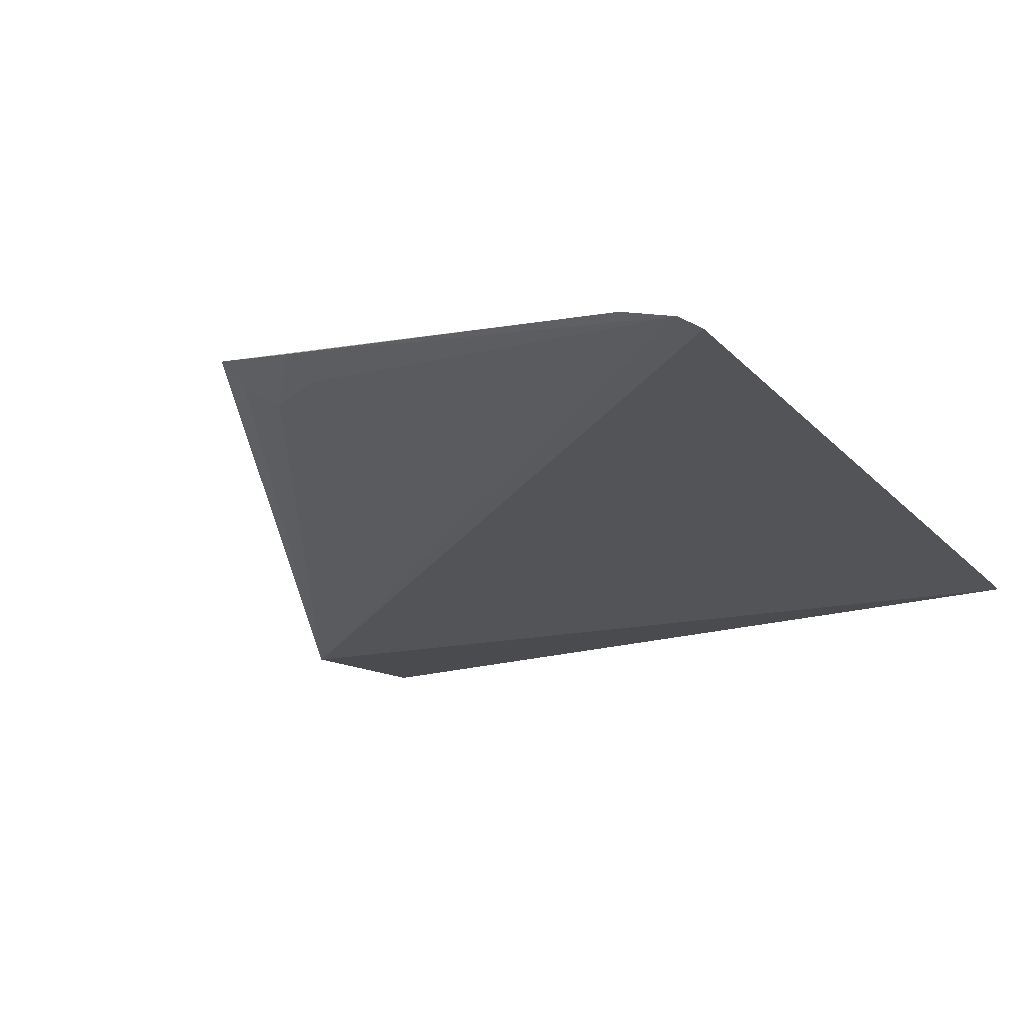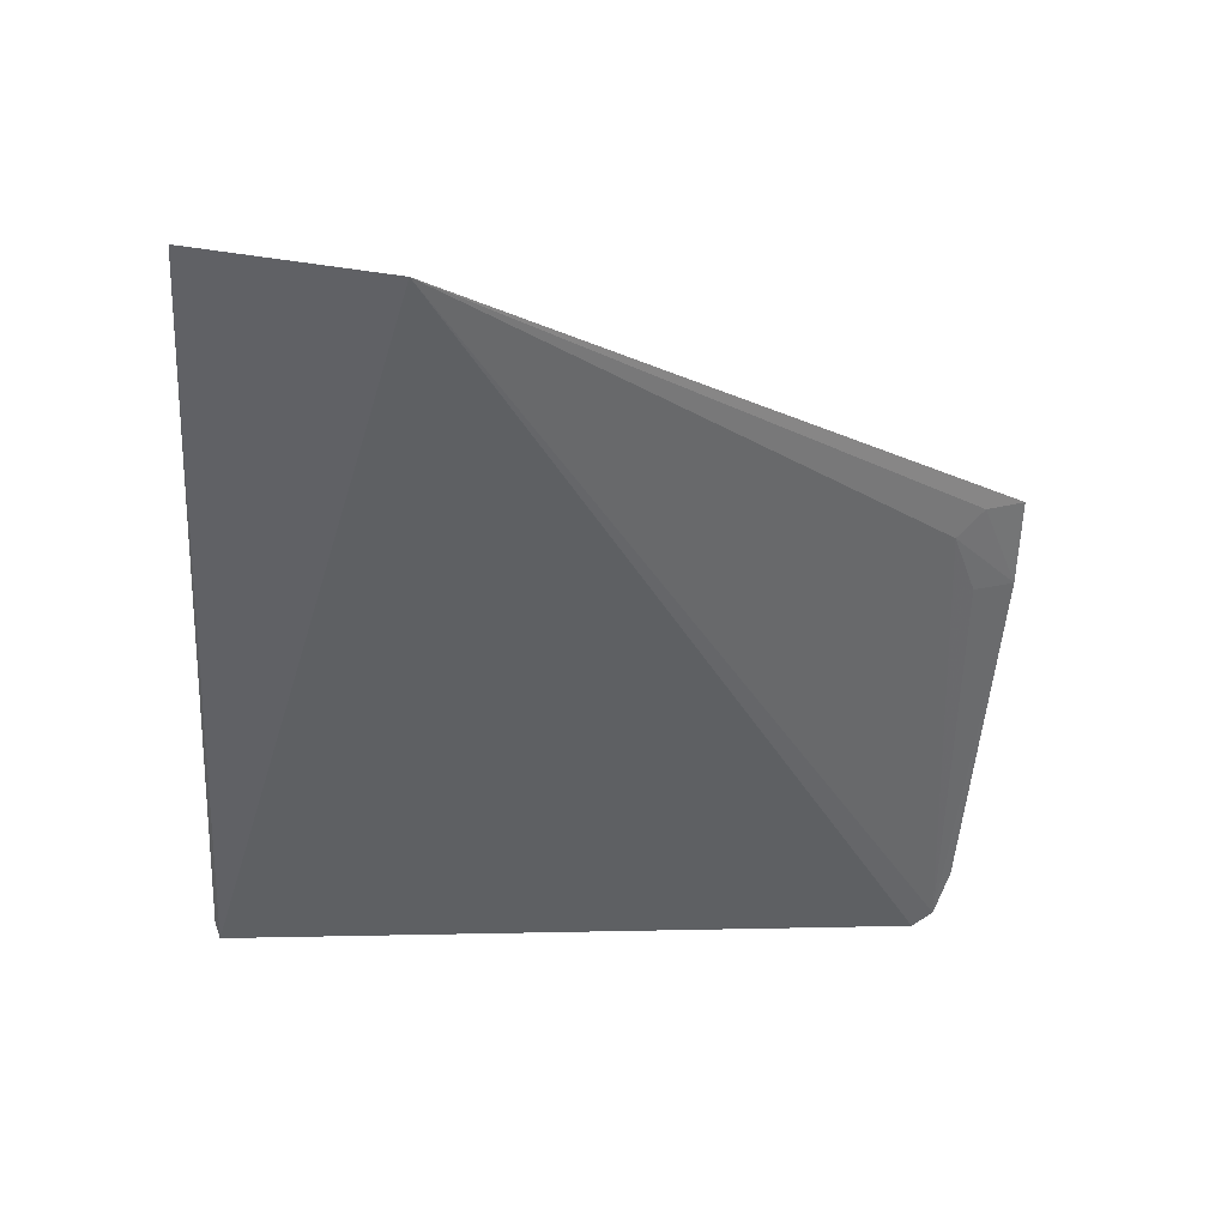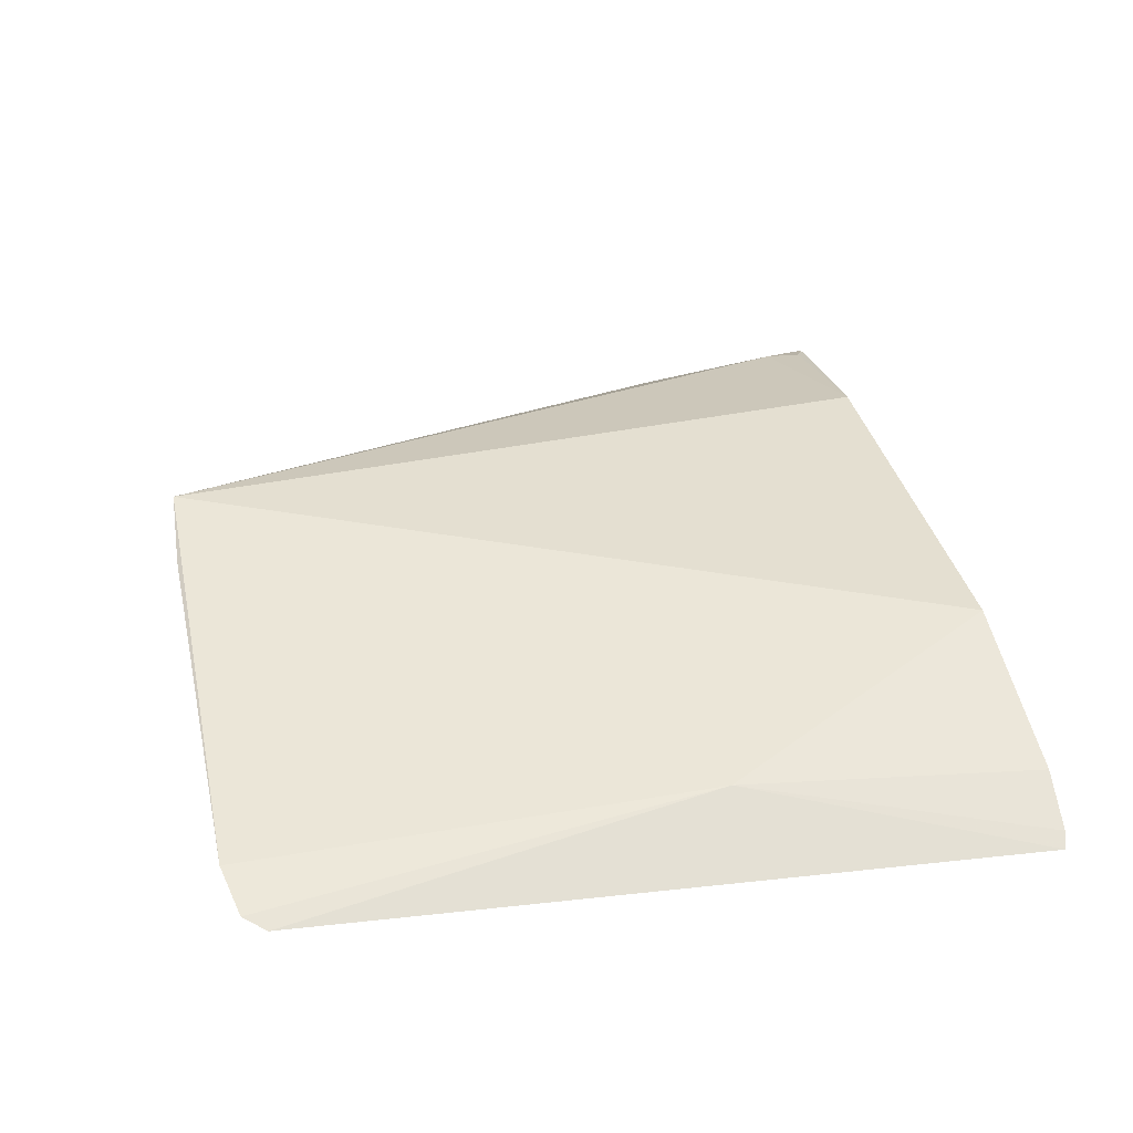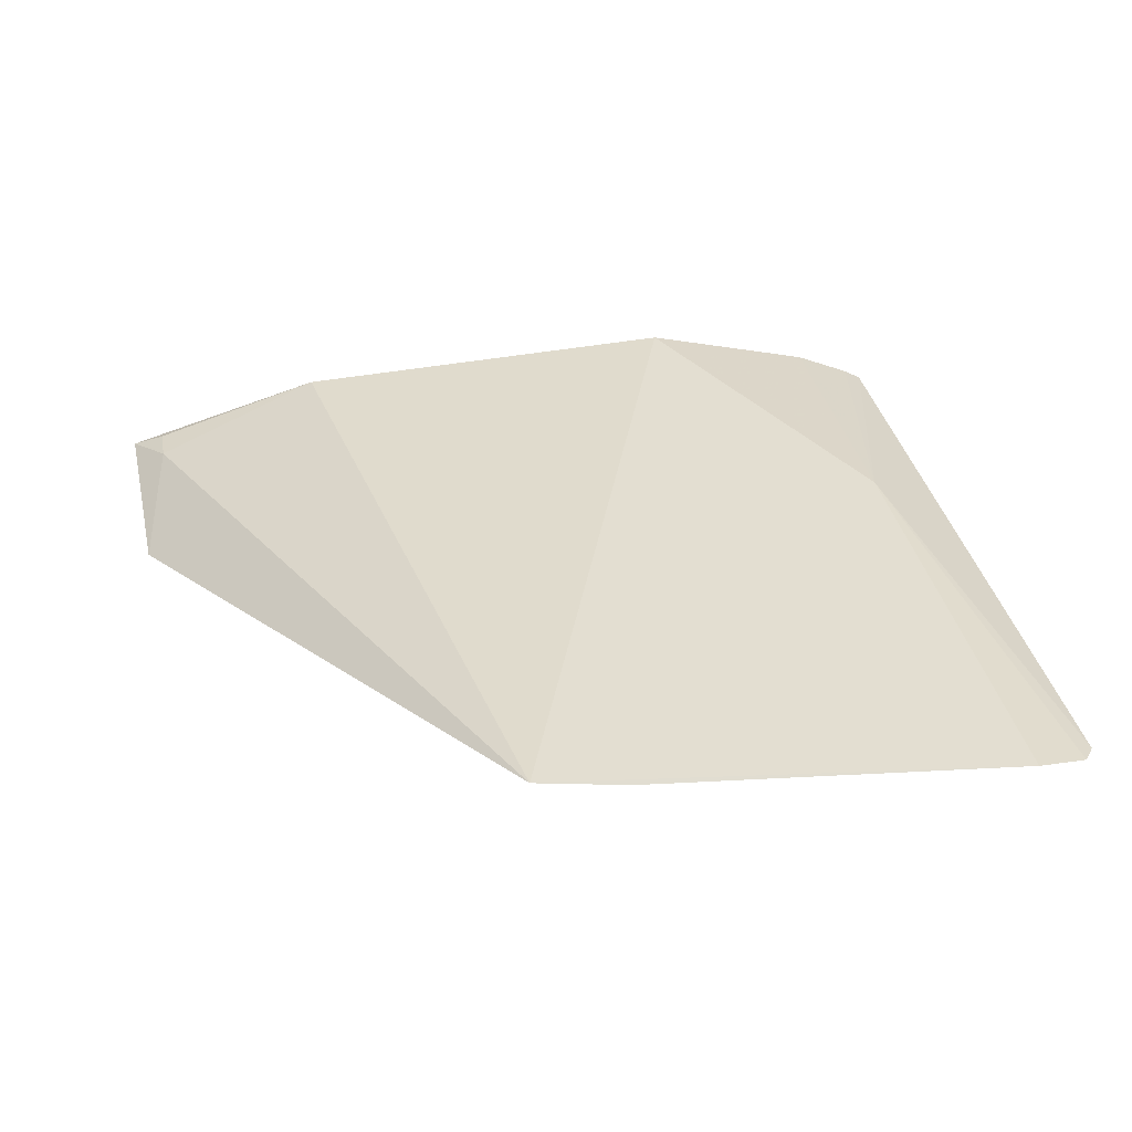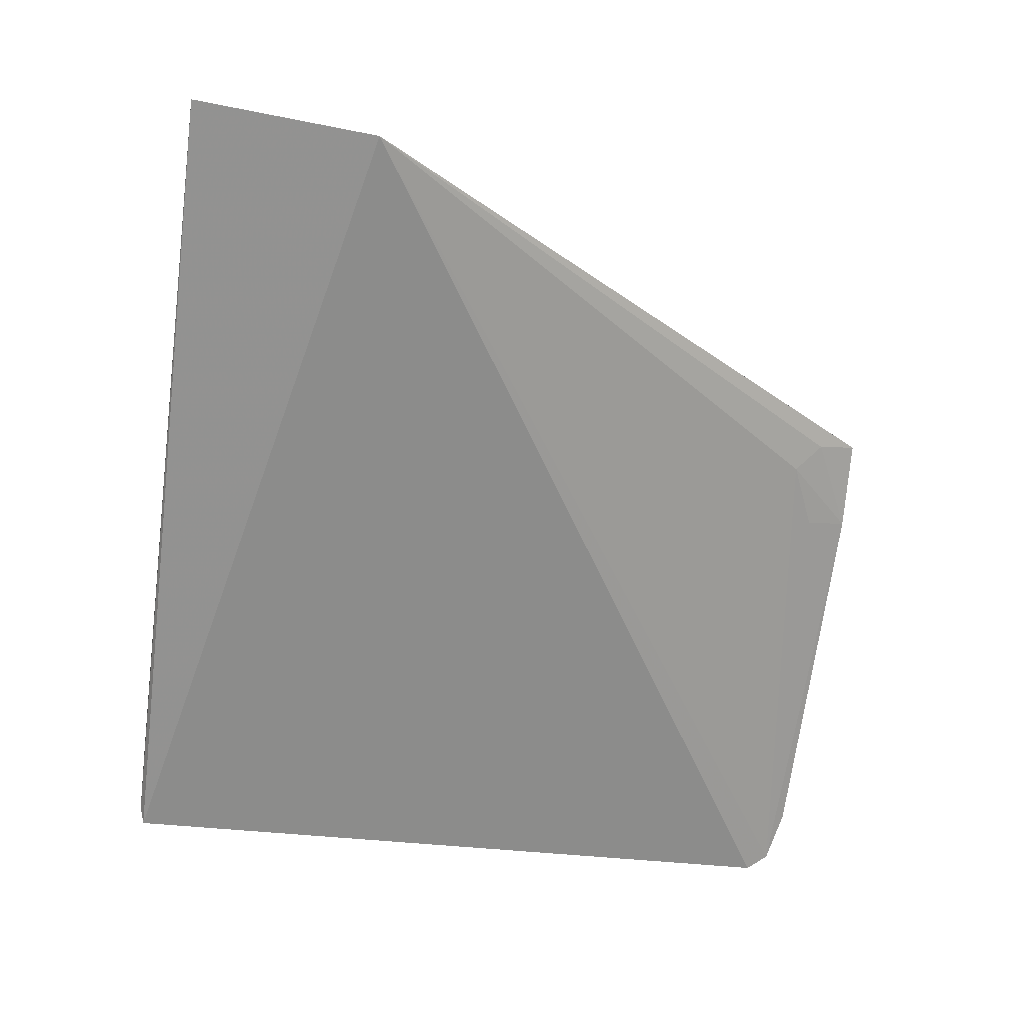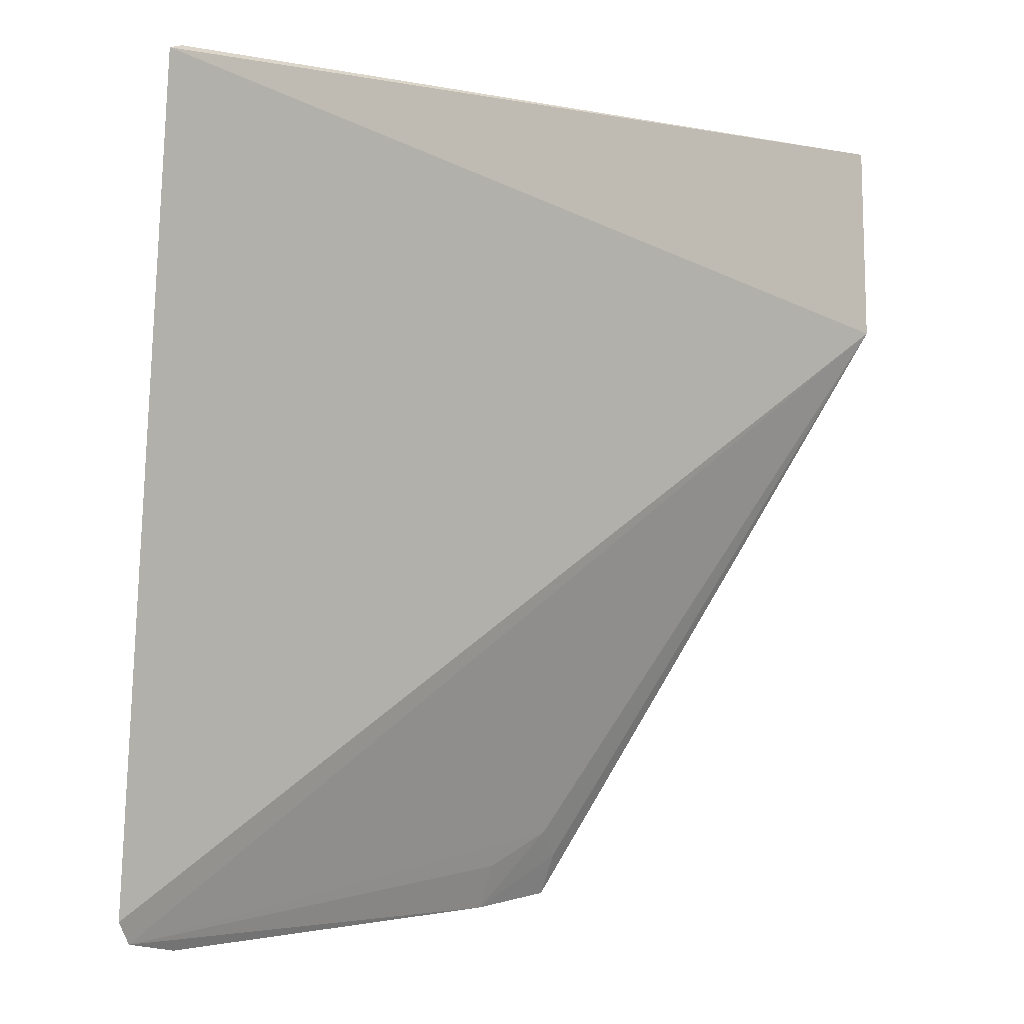
<metadata>
{"format":"obj","ext":"obj","renderer":"f3d","projection":"perspective","resolution":1024,"background":"white","views":[{"elev":-17.9,"azim":-146.6,"up":"+Y"},{"elev":-46.9,"azim":86.0,"up":"+Y"},{"elev":38.1,"azim":-102.1,"up":"+Y"},{"elev":38.5,"azim":169.8,"up":"+Y"},{"elev":-66.0,"azim":82.2,"up":"+Y"},{"elev":-1.1,"azim":-39.8,"up":"+Z"}]}
</metadata>
<code>
v 0.09614 0.03097 0.1366
v 0.09332 0.03239 0.1353
v 0.02169 0.03042 0.1361
v 0.02673 0.03777 0.0699
v 0.06731 0.04279 0.06998
v 0.09545 0.02974 0.1199
v 0.04351 0.03762 0.1364
v 0.09332 0.03262 0.132
v 0.02102 0.03604 0.07279
v 0.07828 0.03691 0.1355
v 0.02805 0.03316 0.1369
v 0.05968 0.04024 0.07324
v 0.02823 0.0366 0.11
v 0.02309 0.03105 0.1366
v 0.02226 0.0367 0.07095
v 0.05946 0.04159 0.0696
v 0.06533 0.0401 0.07569
v 0.06751 0.04137 0.07343
f 6 1 3
f 7 5 4
f 8 2 1
f 8 6 5
f 8 1 6
f 9 6 3
f 10 7 1
f 10 1 2
f 10 5 7
f 10 8 5
f 10 2 8
f 11 1 7
f 13 7 4
f 13 11 7
f 13 9 3
f 14 3 1
f 14 1 11
f 14 13 3
f 14 11 13
f 15 13 4
f 15 9 13
f 15 6 9
f 16 4 5
f 16 15 4
f 16 12 15
f 17 15 12
f 17 6 15
f 17 12 16
f 18 5 6
f 18 6 17
f 18 17 16
f 18 16 5

</code>
